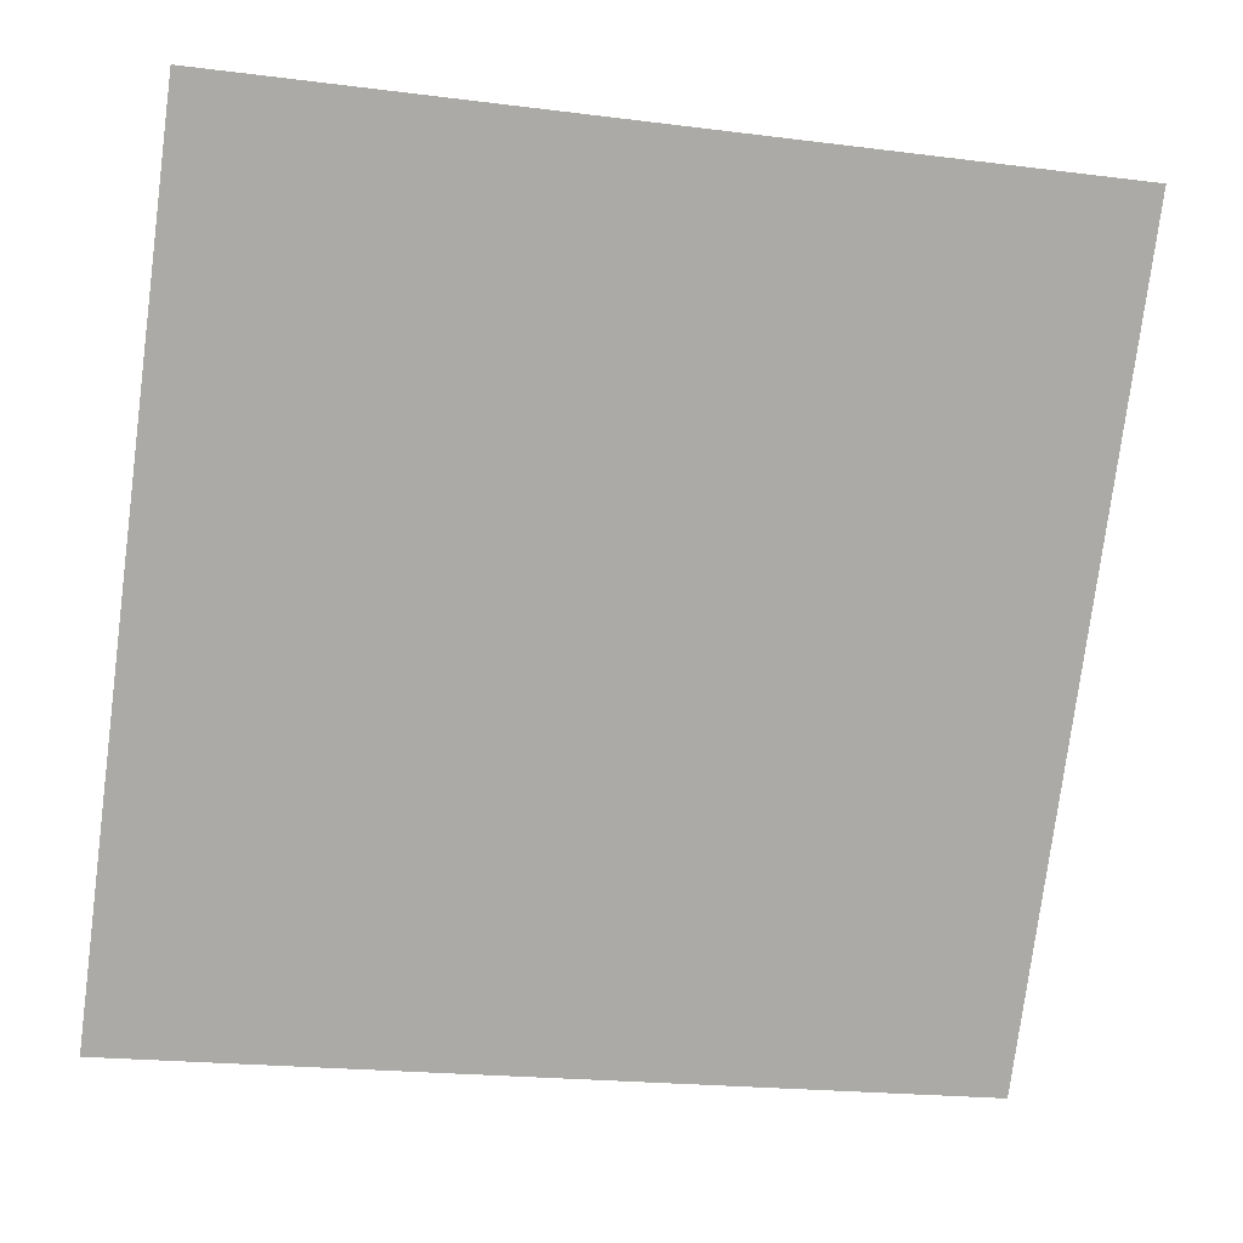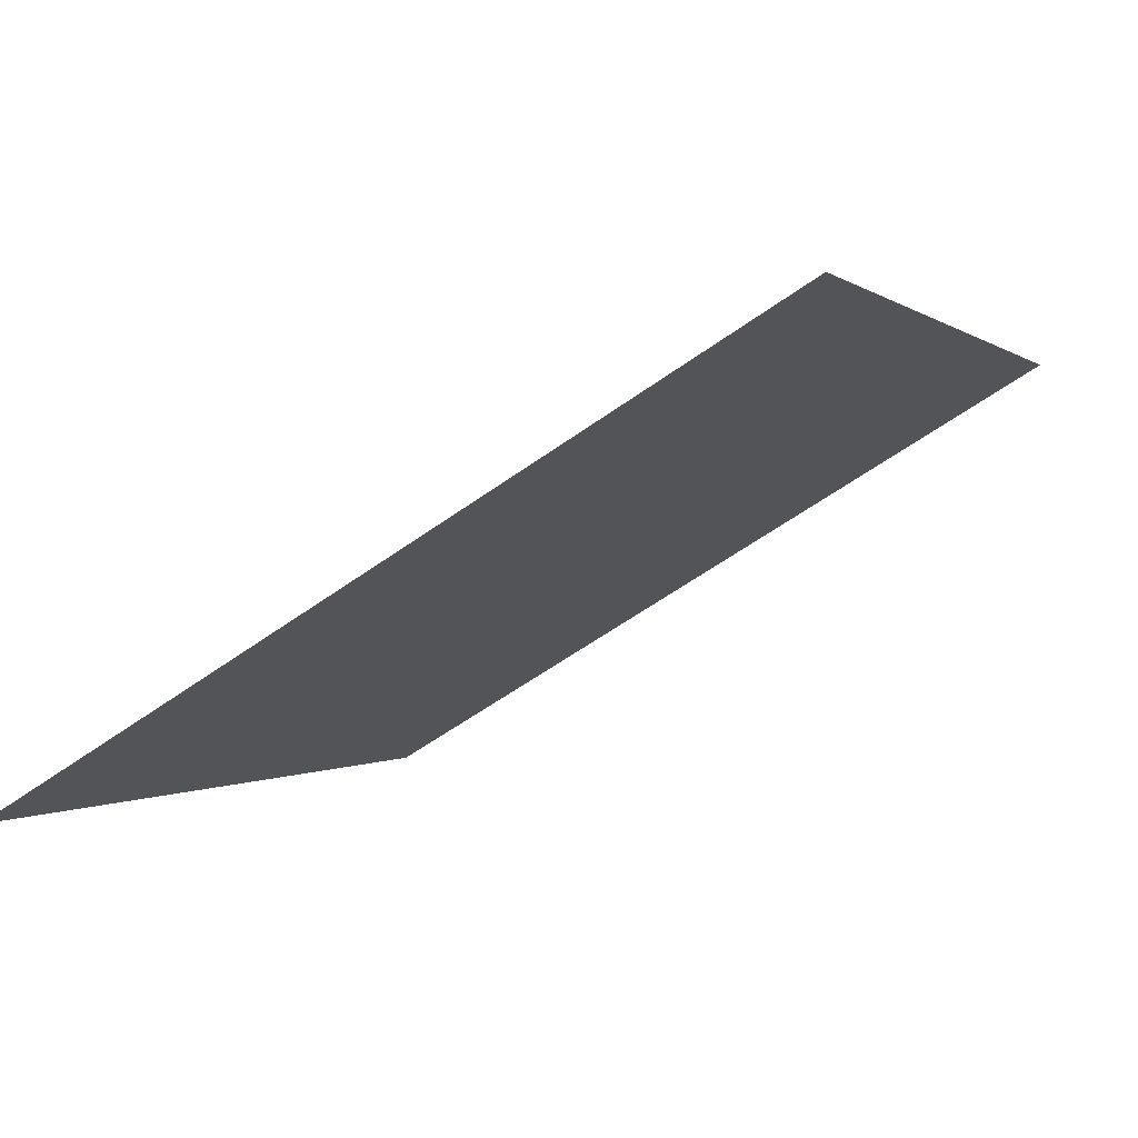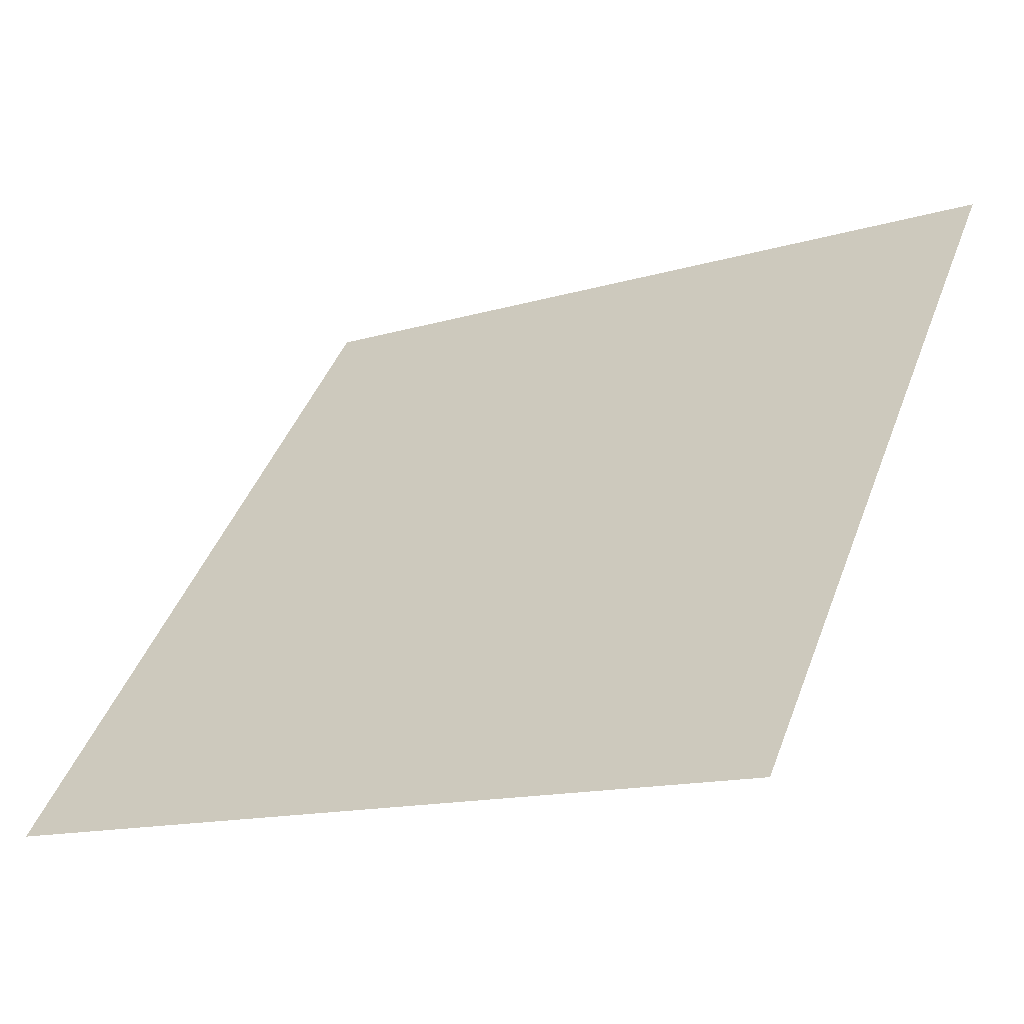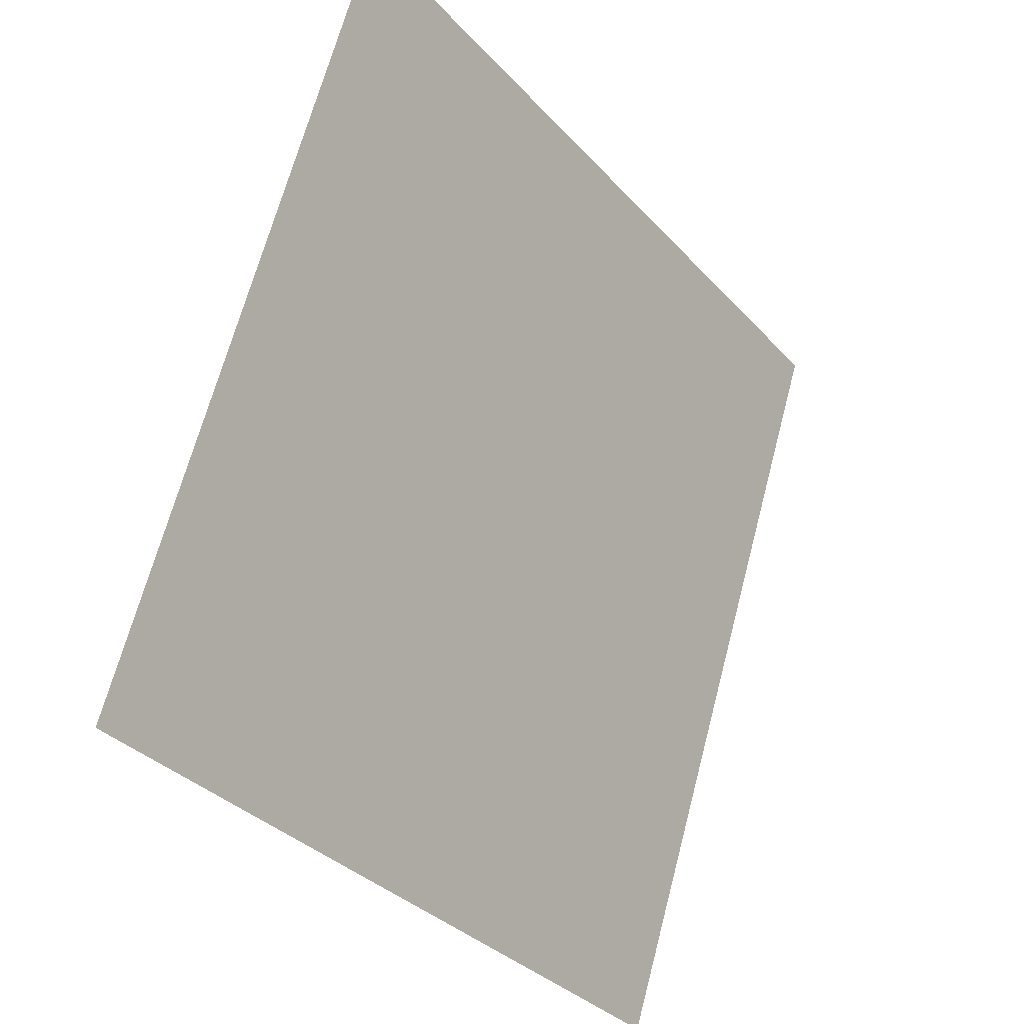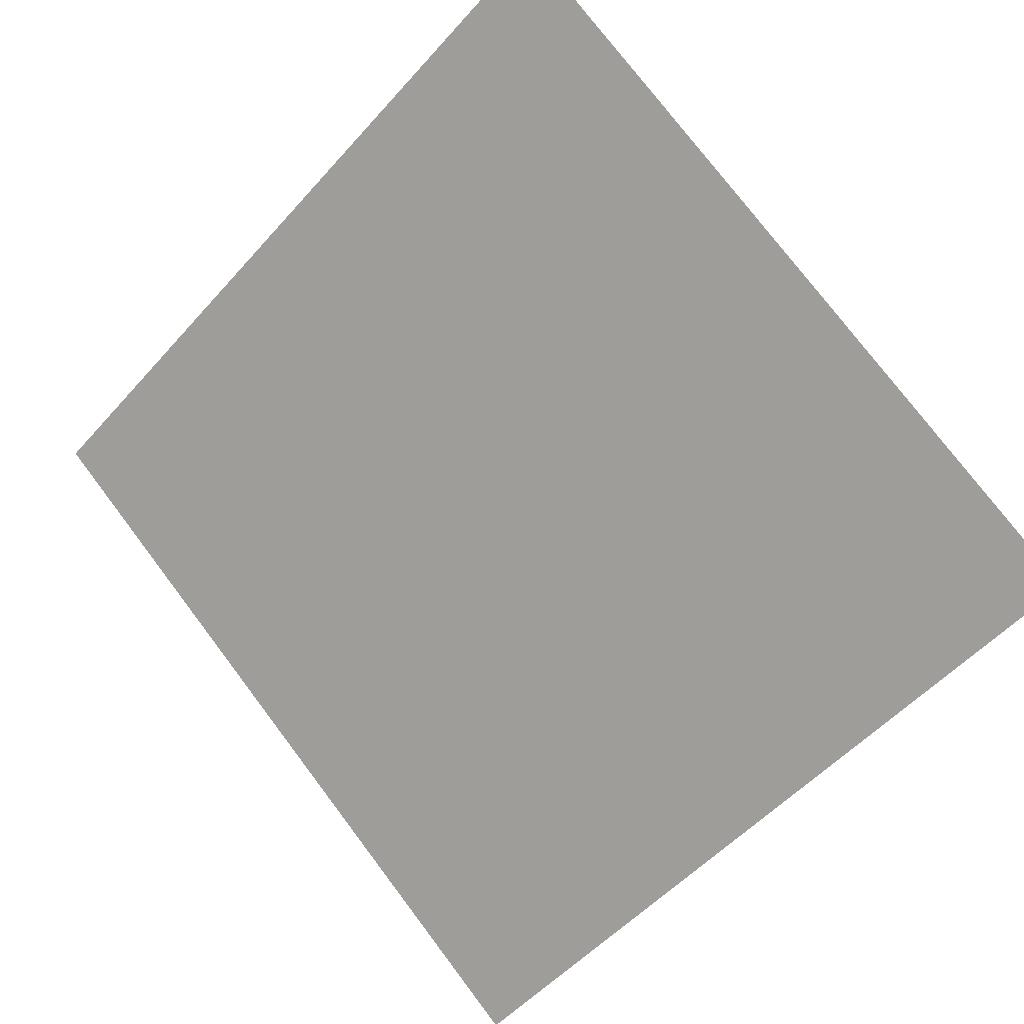
<metadata>
{"format":"obj","ext":"obj","renderer":"f3d","projection":"perspective","resolution":1024,"background":"white","views":[{"elev":-23.1,"azim":165.8,"up":"+Z"},{"elev":-59.4,"azim":35.2,"up":"+Z"},{"elev":-15.0,"azim":32.3,"up":"+Z"},{"elev":67.0,"azim":-76.7,"up":"+Z"},{"elev":-54.7,"azim":50.2,"up":"+Y"}]}
</metadata>
<code>
v -0.09646 0.631 0.2977
v -0.103 0.6311 0.2978
v -0.1029 0.6351 0.3031
v -0.09634 0.6349 0.303
f 4 3 2 1

</code>
